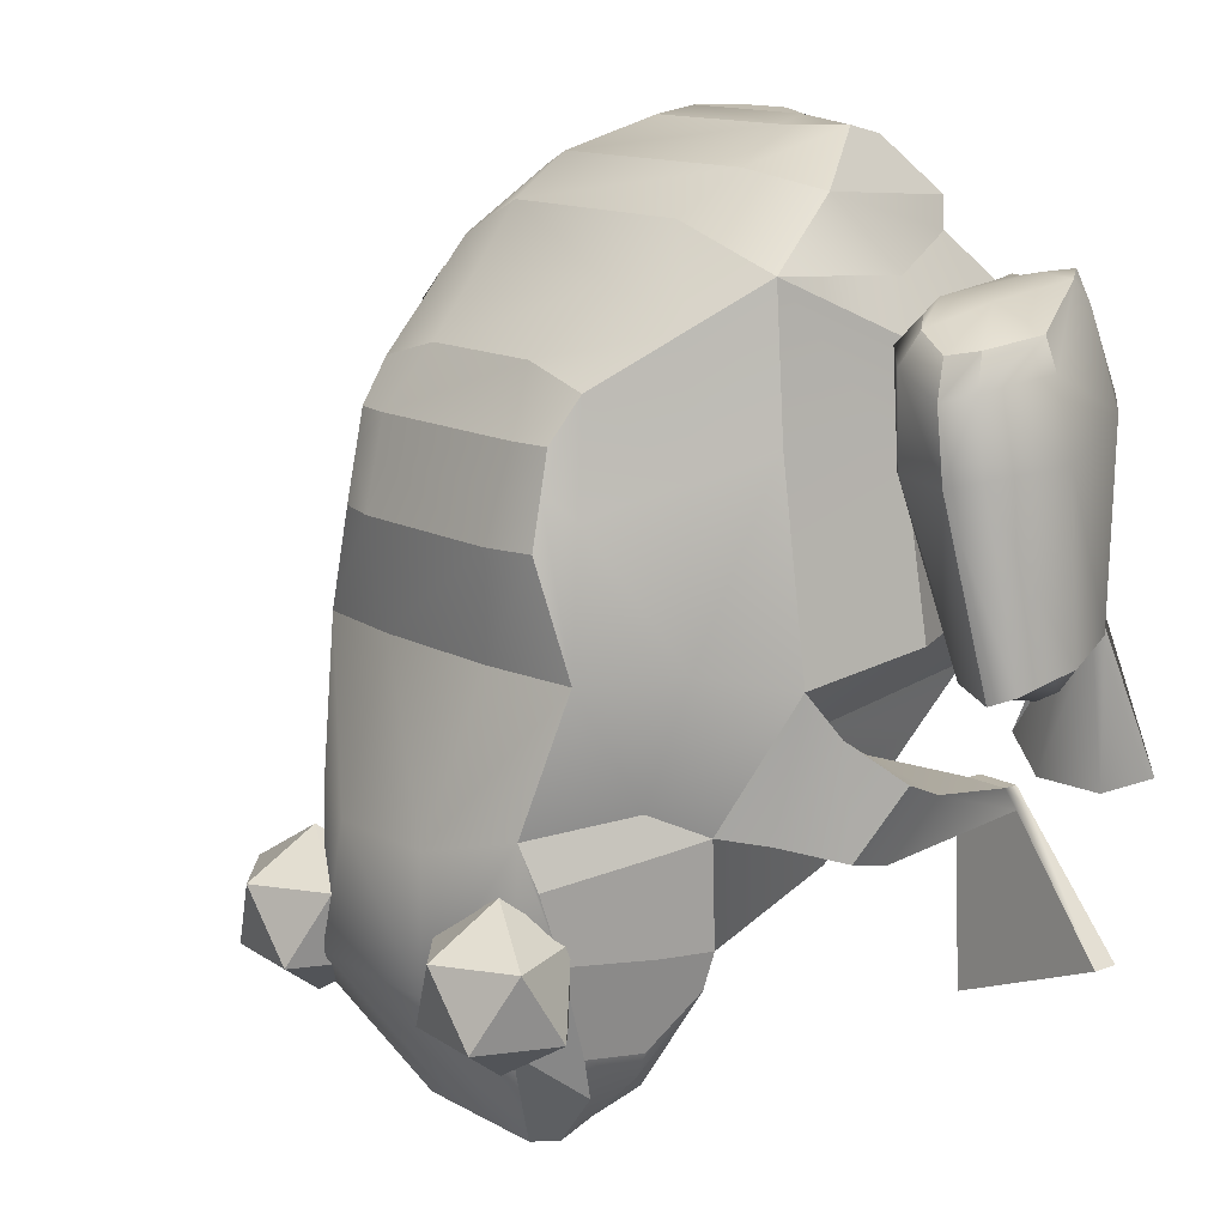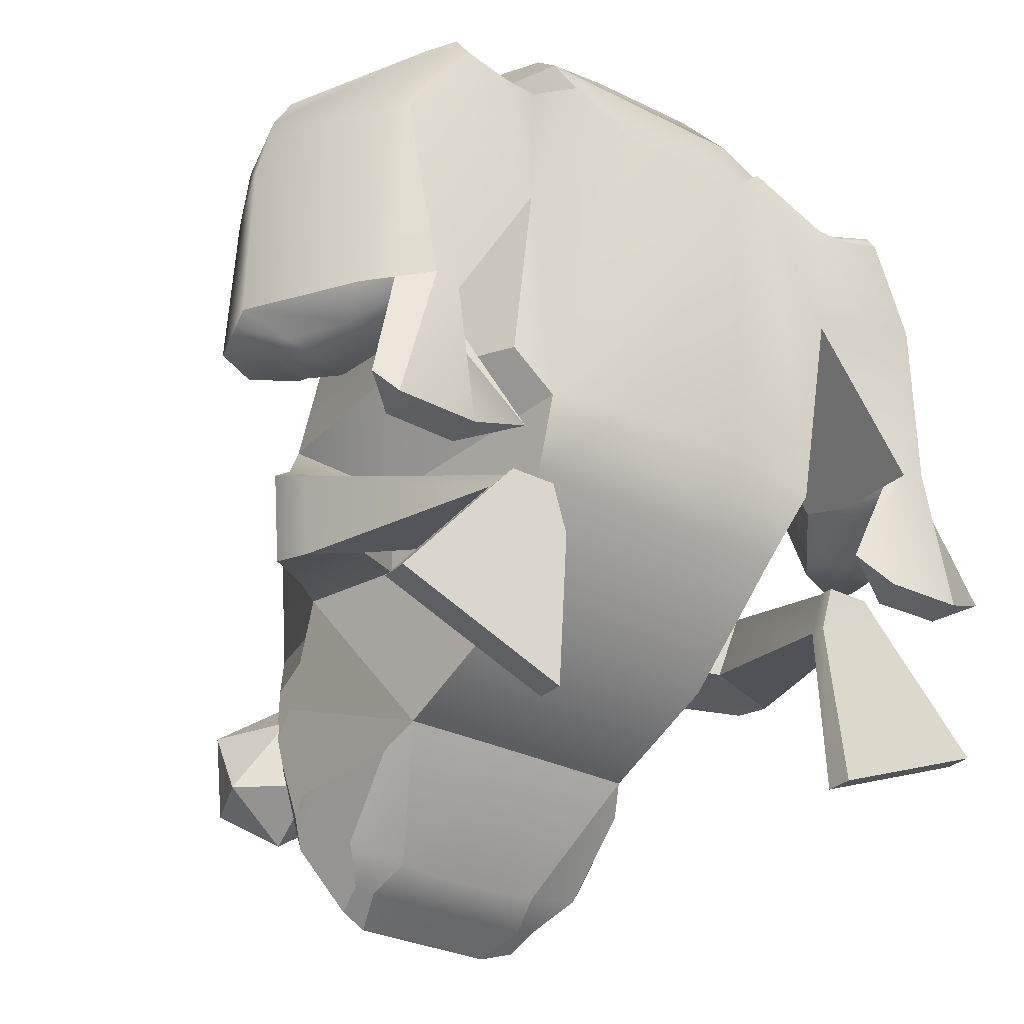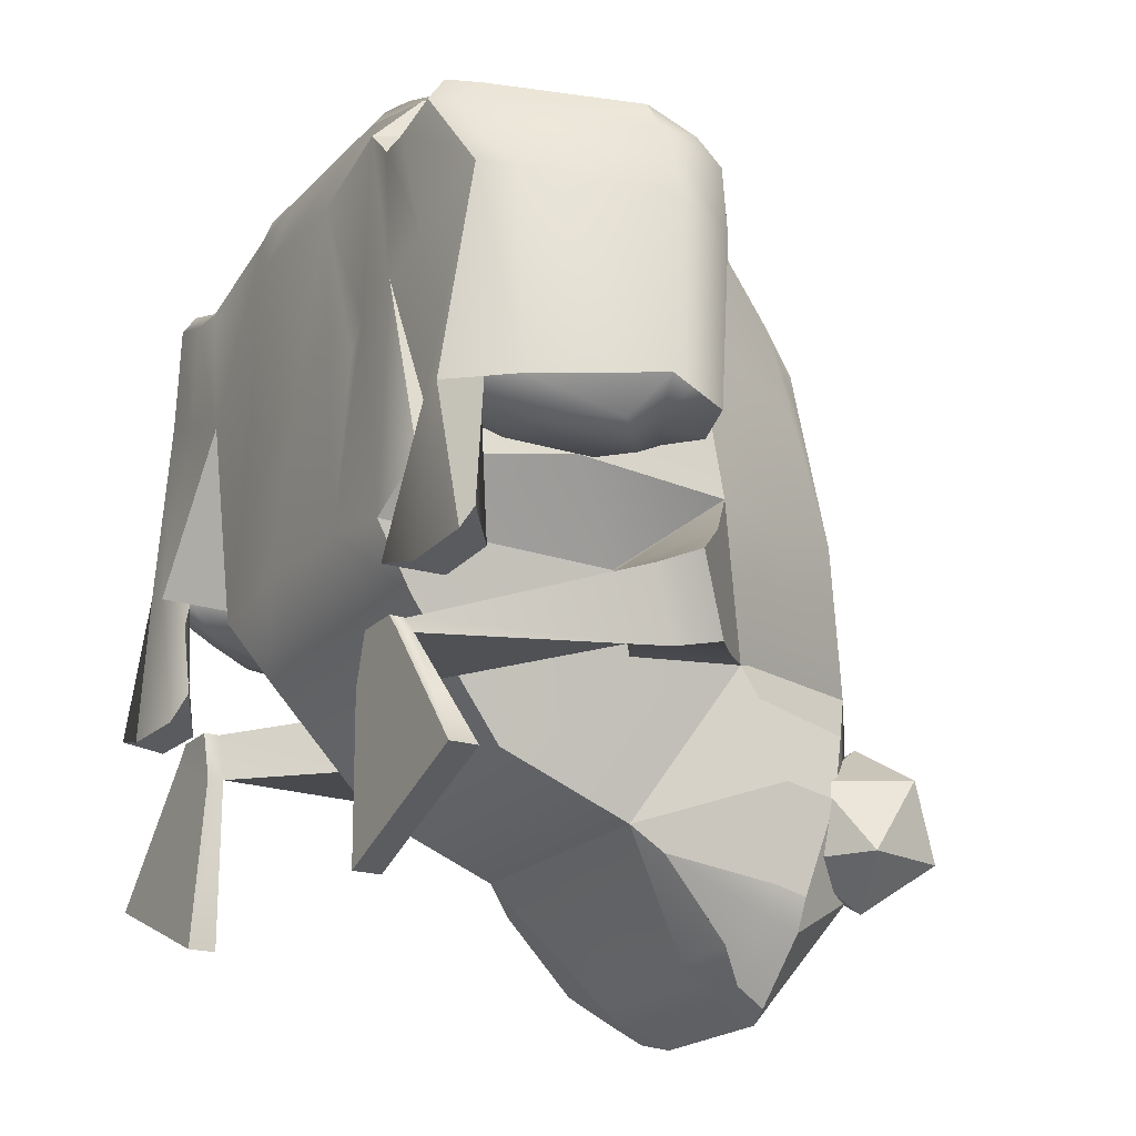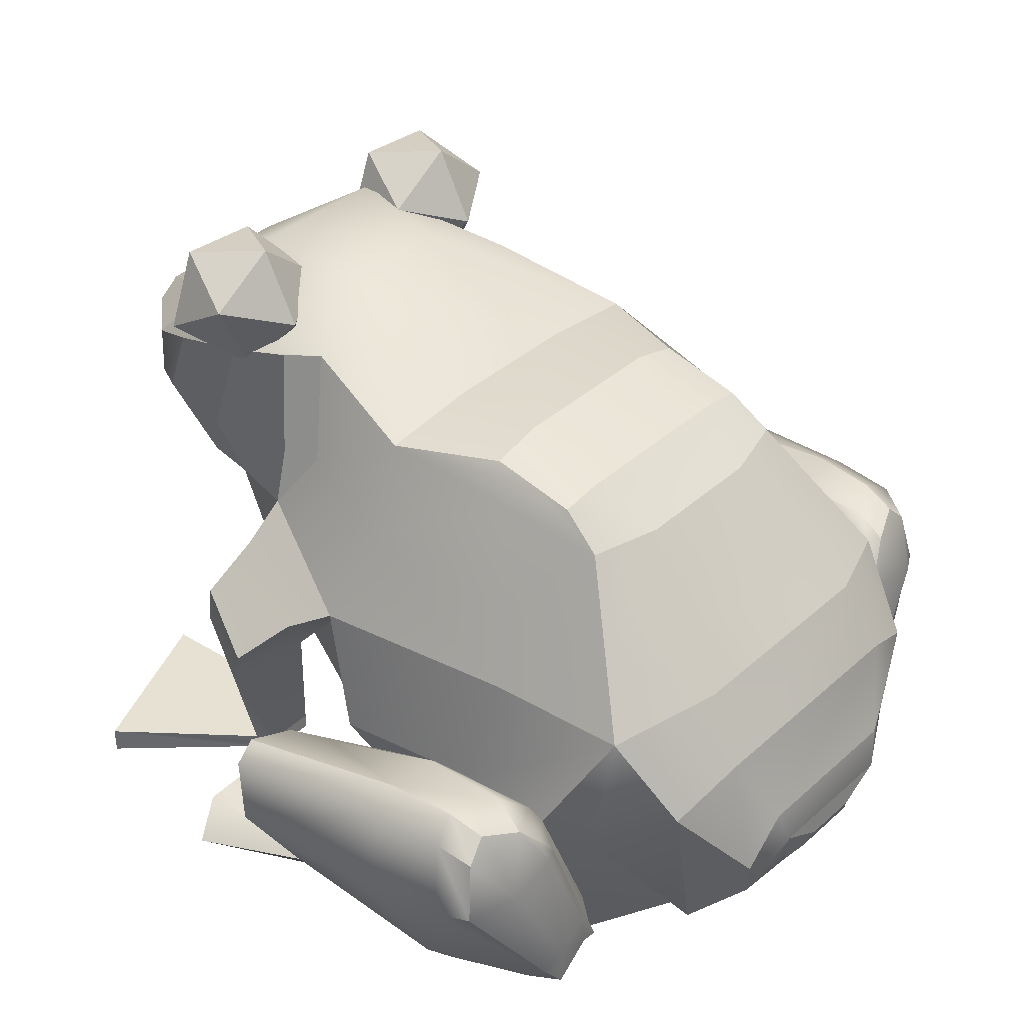
<metadata>
{"format":"obj","ext":"obj","renderer":"f3d","projection":"perspective","resolution":1024,"background":"white","views":[{"elev":13.4,"azim":-128.9,"up":"+Z"},{"elev":-29.8,"azim":-36.5,"up":"+Z"},{"elev":-20.2,"azim":60.0,"up":"+Z"},{"elev":37.6,"azim":-48.6,"up":"+Y"}]}
</metadata>
<code>
g default
v -2.675 0.4126 7.842
v 2.675 0.4126 7.842
v -3 9.571 5.617
v 3 9.571 5.617
v -1.578 9.77 -8.847
v 1.578 9.77 -8.847
v -2.788 6.208 -5.505
v 2.788 6.208 -5.501
v -4.616 6.482 7.587
v 4.616 6.482 7.587
v 1.726 8.047 -7.901
v -1.726 8.047 -7.901
v -3.765 10.41 0.6057
v 3.765 10.41 0.6057
v 5.673 6.635 0.2817
v 3.478 0.3534 -0.5761
v -3.478 0.3534 -0.5761
v -5.673 6.635 0.2817
v -2.762 3.365 -4.364
v 2.762 3.365 -4.364
v 2.554 11.4 -6.375
v -2.587 10.91 -6.475
v -3.097 11.13 -2.265
v 3.037 11.16 -2.316
v 4.461 7.728 -2.529
v 3.161 1.252 -1.831
v -3.161 1.252 -1.831
v -4.461 7.728 -2.529
v 4.095 0.8426 0.6057
v 4.184 0.01603 6.668
v 5.552 3.498 0.6057
v 5.515 4.175 6.398
v -4.095 0.8426 0.6057
v -5.552 3.498 0.6057
v -4.184 0.01603 6.668
v -5.515 4.175 6.398
v -1.465 0.01603 6.668
v 1.465 0.01603 6.668
v 1.553 0.3534 -0.275
v -1.553 0.3534 -0.275
v 1.553 1.252 -1.831
v -1.553 1.252 -1.831
v -1.278 3.365 -4.331
v 1.278 3.365 -4.331
v -1.107 6.207 -5.494
v 1.107 6.207 -5.494
v 0.6154 8.047 -7.982
v -0.6154 8.047 -7.982
v -0.6761 9.77 -8.847
v 0.6761 9.77 -8.847
v 1.553 12.22 -5.379
v -1.553 12.22 -5.379
v -1.278 11.95 -2.716
v 1.278 11.95 -2.716
v -1.553 10.65 0.6057
v 1.553 10.65 0.6057
v -1.465 9.571 6.037
v 1.465 9.571 6.037
v -2.399 6.929 8.454
v 2.399 6.929 8.454
v -1.839 10.89 2.858
v -1.996 10.37 4.729
v 1.996 10.37 4.729
v 1.839 10.89 2.858
v -2.859 10.23 4.729
v -2.89 10.61 2.858
v 2.859 10.23 4.729
v 2.89 10.61 2.858
v -2.995 0.1636 3.631
v -4.145 0.1636 4.016
v -5.552 4.175 4.26
v -4.842 6.482 4.533
v -3.335 9.939 3.425
v -2.872 10.4 3.91
v -1.928 10.59 3.91
v 1.928 10.59 3.91
v 2.872 10.4 3.91
v 3.335 9.939 3.425
v 4.842 6.482 4.533
v 5.552 4.175 4.26
v 4.145 0.1636 4.016
v 2.995 0.1636 3.631
v 1.503 0.6528 3.631
v -1.94 8.847 -8.384
v -0.8383 8.847 -8.384
v 0.8383 8.847 -8.384
v 1.94 8.847 -8.384
v 3.519 8.566 -2.137
v 4.497 8.308 0.6057
v 4.142 8.088 4.018
v 3.865 7.917 6.672
v 1.965 8.123 7.331
v -1.965 8.123 7.331
v -3.865 7.917 6.672
v -4.142 8.088 4.018
v -4.497 8.308 0.6057
v -3.519 8.566 -2.137
v 4.325 8.839 -4.65
v 3.818 8.582 -2.89
v 3.565 10.5 -4.619
v 3.339 10.85 -3.211
v -3.818 8.582 -2.89
v -4.254 8.839 -4.65
v -3.565 10.5 -4.619
v -3.339 10.85 -3.211
v 2.261 9.534 -8.654
v 2.382 8.877 -8.296
v 3.294 9.695 -7.336
v 3.381 9.854 -6.617
v 3.863 8.815 -6.59
v 3.115 6.781 -6.068
v 2.991 8.203 -7.655
v -2.382 8.873 -8.295
v -2.991 8.198 -7.655
v -3.116 6.777 -6.07
v -3.863 8.811 -6.589
v -3.381 9.85 -6.617
v -3.32 9.667 -7.445
v -2.261 9.53 -8.653
v 3.582 8.818 -7.182
v -3.582 8.814 -7.181
v -3.013 0.7832 8.571
v -1.975 0.7832 8.571
v 1.975 0.7832 8.571
v 3.271 1.214 8.571
v 4.106 4.774 8.94
v 2.606 5.548 9.299
v -2.606 5.548 9.308
v -4.106 4.774 8.94
v -5.239 4.021 7.486
v 5.239 4.021 7.486
v 4.21 5.014 -0.9897
v 3.842 5.597 -2.527
v -4.21 5.014 -0.9897
v -3.842 5.597 -2.527
v 7.009 5.29 -1.391
v 6.843 4.373 -1.781
v 6.39 6.08 -2.88
v 6.279 5.069 -3.113
v -6.279 5.069 -3.113
v -6.39 6.08 -2.88
v -6.843 4.373 -1.781
v -7.009 5.29 -1.391
v 6.168 6.138 -0.5894
v 5.081 4.542 -1.382
v 4.909 5.041 -2.645
v 5.263 6.962 -2.652
v -6.168 6.138 -0.5894
v -5.081 4.542 -1.382
v -4.909 5.041 -2.645
v -5.263 6.962 -2.652
v 3.724 0.3825 -2.909
v 3.411 0.3825 -3.938
v 5.041 0.3825 -3.282
v 4.71 0.3825 -2.906
v -3.724 0.3825 -2.909
v -3.411 0.3825 -3.938
v -4.71 0.3825 -2.906
v -5.041 0.3825 -3.282
v 3.724 0.05037 -2.909
v 3.411 0.05037 -3.938
v 5.041 0.05037 -3.282
v 4.71 0.05037 -2.906
v -3.724 0.05037 -2.909
v -3.411 0.05037 -3.938
v -4.71 0.05037 -2.906
v -5.041 0.05037 -3.282
v 3.712 0.506 -7.389
v 7.327 0.506 -5.934
v 7.327 -0.07307 -5.934
v 3.712 -0.07307 -7.389
v -3.712 0.506 -7.389
v -7.327 0.506 -5.934
v -3.712 -0.07307 -7.389
v -7.327 -0.07307 -5.934
v -2.509 2.022 9.754
v -1.263 1.362 9.315
v 1.263 1.362 9.351
v 2.509 2.12 9.396
v 2.764 3.665 9.507
v 1.804 3.903 9.968
v -1.804 3.903 9.968
v -2.764 3.019 9.97
v -1.54 3.127 10.12
v 1.582 3.127 10.13
v -1.065 1.876 9.749
v 1.356 1.876 9.724
v -0.6056 2.656 10.17
v 0.6056 2.656 10.17
v -0.7377 2.241 10
v 0.8607 2.241 10
v -7.167 0.376 5.174
v -7.76 5.423 4.128
v -5.955 -0.01155 6.941
v -7.582 5.423 5.61
v 7.167 0.376 5.174
v 5.955 -0.01155 6.941
v 7.76 5.423 4.128
v 7.582 5.423 5.61
v -6.153 -0.07963 0.7033
v -6 2.924 1.01
v -6.702 -0.1005 0.8744
v -8.17 4.594 0.1865
v 6 2.924 1.01
v 6.153 -0.07963 0.7033
v 8.17 4.594 0.1865
v 6.702 -0.1005 0.8744
v -9.107 3.341 0.8579
v -8.946 3.46 4.493
v -8.561 3.505 6.051
v 9.107 3.341 0.8579
v 8.946 3.46 4.493
v 8.561 3.505 6.051
v -6.567 5.399 6.112
v -6.638 5.399 4.226
v -7.155 4.291 0.3727
v 6.567 5.399 6.112
v 6.638 5.399 4.226
v 7.155 4.291 0.3727
v -8.85 4.531 0.4837
v -8.374 5.046 4.29
v -8.181 5.066 5.805
v 8.85 4.531 0.4837
v 8.374 5.046 4.29
v 8.181 5.066 5.805
v -5.478 0.1064 4.455
v -6.548 5.325 4.234
v -4.932 -0.03533 6.654
v -5.951 4.899 6.383
v -7.02 4.579 1.521
v 5.478 0.1064 4.455
v 4.932 -0.03533 6.654
v 6.548 5.325 4.234
v 5.951 4.899 6.383
v 7.02 4.579 1.521
v -6.881 3.015 -0.03119
v -8.292 2.868 0.2056
v 6.881 3.015 -0.03119
v 8.292 2.868 0.2056
v -6.524 3.545 0.6112
v -7.377 3.659 0.0271
v -8.339 3.515 0.1486
v -9.009 3.792 0.716
v 6.524 3.545 0.6112
v 7.377 3.659 0.0271
v 8.339 3.515 0.1486
v 9.009 3.792 0.716
v -6.075 1.748 0.6657
v -6.534 1.355 0.1333
v -7.528 1.725 0.3294
v -7.749 1.09 0.8673
v 6.075 1.748 0.6657
v 6.534 1.355 0.1333
v 7.528 1.725 0.3294
v 7.749 1.09 0.8673
v -7.703 0.9054 4.969
v -6.409 0.3159 6.786
v 7.703 0.9054 4.969
v 6.409 0.3159 6.786
v -4.376 1.106 6.629
v 4.376 1.106 6.629
v -6.22 4.047 7.205
v -5.805 3.879 6.962
v -6.212 4.439 6.937
v -6.634 4.907 6.725
v -7.279 3.785 7.202
v -7.451 5.168 6.391
v -7.911 4.698 6.488
v -8.193 3.43 6.692
v -6.447 0.8412 7.287
v -5.934 1.184 7.394
v -5.086 1.339 7.209
v -4.802 1.026 7.166
v -6.018 0.3052 7.408
v -4.965 0.541 7.18
v -4.62 0.5463 7.199
v 6.447 0.8412 7.287
v 5.934 1.184 7.394
v 6.018 0.3052 7.408
v 5.086 1.339 7.209
v 4.802 1.026 7.166
v 4.62 0.5463 7.199
v 4.965 0.541 7.18
v 7.911 4.698 6.488
v 7.279 3.785 7.202
v 8.193 3.43 6.692
v 6.634 4.907 6.725
v 6.22 4.047 7.205
v 7.451 5.168 6.391
v 5.805 3.879 6.962
v 6.212 4.439 6.937
v -7.273 0.5484 0.8705
v -7.026 0.6148 0.6609
v -6.307 0.5029 0.4718
v -6.126 0.5579 0.6901
v 7.273 0.5484 0.8705
v 7.026 0.6148 0.6609
v 6.307 0.5029 0.4718
v 6.126 0.5579 0.6901
v -5.759 0.6292 -2.384
v -4.472 -0.02576 -1.875
v -5.646 0.04672 -2.18
v -7.357 0.5916 -2.356
v -7.453 8.5e-05 -2.169
v -8.121 -0.04545 -1.994
v 7.453 8.5e-05 -2.169
v 7.357 0.5916 -2.356
v 8.121 -0.04545 -1.994
v 5.646 0.04672 -2.18
v 5.759 0.6292 -2.384
v 4.472 -0.02576 -1.875
g pCube1
f 93 59 60 92 58 57
f 52 53 54 51
f 86 47 48 85 49 50
f 42 43 44 41
f 99 25 8 98 100 101
f 103 7 28 102 105 104
f 181 185 180
f 25 133 20 8
f 45 48 47 46
f 135 19 27
f 61 75 76 64
f 90 79 15 89 14 78
f 80 81 29 31
f 38 40 39 83
f 34 33 70 71
f 96 18 72 95 73 13
f 43 45 46 44
f 49 52 51 50
f 53 55 56 54
f 89 15 25 88 24 14
f 138 136 137 139
f 40 42 41 39
f 134 135 27 17
f 97 28 18 96 13 23
f 81 82 16 29
f 31 132 15
f 15 79 80 31
f 32 131 2 30 261
f 34 134 17 33
f 17 69 70 33
f 36 130 9
f 71 72 18 34
f 17 40 38 37 1 69
f 27 42 40 17
f 19 43 42 27
f 7 45 43 19
f 12 48 45 7
f 85 48 12 84 5 49
f 22 52 49 5
f 23 53 52 22
f 13 55 53 23
f 74 75 61 66
f 94 9 59 93 57 3
f 92 60 10 91 4 58
f 64 76 77 68
f 54 56 14 24
f 51 54 24 21
f 50 51 21 6
f 87 11 47 86 50 6
f 46 47 11 8
f 44 46 8 20
f 41 44 20 26
f 39 41 26 16
f 82 83 39 16
f 57 58 63 62
f 56 55 61 64
f 3 57 62 65
f 55 13 66 61
f 13 73 74 66
f 58 4 67 63
f 77 78 14 68
f 14 56 64 68
f 70 69 1 35
f 193 221 222 195
f 9 72 71 36
f 95 72 9 94 3 73
f 74 73 3 65
f 65 62 75 74
f 76 75 62 63
f 77 76 63 67
f 4 78 77 67
f 91 10 79 90 78 4
f 80 79 10 32
f 197 196 258 259
f 2 82 81 30
f 38 83 82 2
f 99 101 24 88 25
f 21 24 101 100
f 102 28 97 23 105
f 23 22 104 105
f 120 108 109 110 111
f 113 114 115 121 118 119
f 6 21 108 106
f 21 100 109 108
f 110 109 100 98 8 111
f 8 11 112 111
f 107 112 11 87 6 106
f 12 7 115 114
f 116 115 7 103 104 117
f 104 22 118 117
f 22 5 119 118
f 113 119 5 84 12 114
f 107 106 108 120 111 112
f 121 115 116 117 118
f 1 37 123 122
f 37 38 124 123
f 38 2 125 124
f 2 131 126 125
f 10 60 127 126
f 60 59 128 127
f 59 9 129 128
f 9 130 129
f 1 130 36 260 35
f 129 130 1 122
f 10 131 32
f 126 131 10
f 16 132 31 29
f 133 132 16 26
f 20 133 26
f 18 134 34
f 141 140 142 143
f 7 19 135 28
f 144 145 137 136
f 147 144 136 138
f 160 161 162 163
f 146 147 138 139
f 28 135 150 151
f 135 134 149 150
f 134 18 148 149
f 18 28 151 148
f 15 132 145 144
f 132 133 146 145
f 133 25 147 146
f 25 15 144 147
f 149 148 143 142
f 165 164 166 167
f 151 150 140 141
f 148 151 141 143
f 145 146 153 152
f 146 139 154 153
f 139 137 155 154
f 137 145 152 155
f 150 149 156 157
f 149 142 158 156
f 142 140 159 158
f 140 150 157 159
f 152 153 161 160
f 168 169 170 171
f 154 155 163 162
f 155 152 160 163
f 157 156 164 165
f 156 158 166 164
f 158 159 167 166
f 173 172 174 175
f 153 154 169 168
f 154 162 170 169
f 162 161 171 170
f 161 153 168 171
f 159 157 172 173
f 157 165 174 172
f 165 167 175 174
f 167 159 173 175
f 122 123 177 176
f 123 124 178 177
f 124 125 179 178
f 125 126 180 179
f 126 127 181 180
f 127 128 182 181
f 128 129 183 182
f 129 122 176 183
f 183 184 182
f 182 184 185 181
f 176 186 184 183
f 189 188 190 191
f 180 185 187 179
f 176 177 186
f 187 186 177 178
f 179 187 178
f 185 184 188 189
f 184 186 190 188
f 186 187 191 190
f 187 185 189 191
f 240 241 216
f 70 35 228 226
f 262 263 264 265
f 214 215 193 195
f 30 81 231 232
f 296 297 254 255
f 80 32 234 233
f 277 278 279
f 71 70 200 295 248 201
f 70 226 200
f 220 221 193 203
f 193 215 230 216 203
f 81 80 204 252 299 205
f 80 233 235 219 244 204
f 255 258 196 207 296
f 196 231 205 207
f 251 256 209 208
f 210 209 256 257
f 223 224 212 211 247
f 213 212 224 225
f 36 71 227 229
f 216 230 227 71 201 240
f 218 217 199 198
f 219 235 218 198 206
f 208 209 221 220 243
f 222 221 209 210
f 198 224 223 206
f 225 224 198 199
f 226 228 194 192
f 200 226 192 202
f 229 227 215 214
f 227 230 215
f 232 231 196 197
f 233 234 217 218
f 235 233 218
f 205 231 81
f 216 241 242 220 203
f 298 299 252 253
f 220 242 243
f 297 298 253 254
f 201 248 249 236
f 237 236 249 250
f 208 237 250 251
f 238 204 244 245
f 239 238 245 246
f 211 239 246 247
f 201 236 241 240
f 242 241 236 237
f 243 242 237 208
f 245 244 219
f 246 245 219 206 223
f 247 246 223
f 300 301 302
f 303 300 302 304
f 305 303 304
f 253 252 204 238
f 254 253 238 239
f 255 254 239 211
f 192 256 251 292 202
f 257 256 192 194
f 211 212 258 255
f 259 258 212 213
f 266 262 265 267 268
f 280 281 282 283
f 269 266 268
f 278 280 283 279
f 270 271 266 269
f 271 272 262 266
f 272 273 263 262
f 284 285 286
f 287 288 285 284 289
f 290 288 287 291
f 274 271 270
f 275 272 271 274
f 276 273 272 275
f 286 285 278 277
f 285 288 280 278
f 290 281 280 288
f 36 229 264 263
f 229 214 265 264
f 214 195 267 265
f 195 222 268 267
f 222 210 269 268
f 210 257 270 269
f 260 36 263 273
f 257 194 274 270
f 194 228 275 274
f 35 260 273 276
f 228 35 276 275
f 197 259 277 279
f 261 30 282 281
f 30 232 283 282
f 232 197 279 283
f 213 225 284 286
f 225 199 289 284
f 199 217 287 289
f 217 234 291 287
f 234 32 290 291
f 259 213 286 277
f 32 261 281 290
f 251 250 293 292
f 250 249 294 293
f 249 248 295 294
f 306 307 308
f 309 310 307 306
f 309 311 310
f 294 295 301 300
f 295 200 302 301
f 293 294 300 303
f 200 202 304 302
f 292 293 303 305
f 202 292 305 304
f 297 296 308 307
f 296 207 306 308
f 298 297 307 310
f 207 205 309 306
f 205 299 311 309
f 299 298 310 311
g default
v 2.904 11.5 -6.688
v 3.881 12.66 -5.75
v 2.102 12.78 -5.75
v 1.43 11.13 -5.75
v 2.795 9.982 -5.75
v 4.31 10.92 -5.75
v 4.377 11.86 -4.232
v 3.013 13.01 -4.232
v 1.498 12.07 -4.232
v 1.926 10.34 -4.232
v 3.396 10.21 -4.232
v 2.904 11.5 -3.294
g pPlatonic1
f 312 314 313
f 312 315 314
f 312 316 315
f 312 317 316
f 312 313 317
f 313 314 319
f 314 315 320
f 315 316 321
f 316 317 322
f 317 313 318
f 313 319 318
f 314 320 319
f 315 321 320
f 316 322 321
f 317 318 322
f 318 319 323
f 319 320 323
f 320 321 323
f 321 322 323
f 322 318 323
g default
v -2.865 11.38 -6.688
v -1.887 12.54 -5.75
v -3.667 12.67 -5.75
v -4.339 11.02 -5.75
v -2.974 9.869 -5.75
v -1.459 10.81 -5.75
v -1.392 11.75 -4.232
v -2.756 12.9 -4.232
v -4.271 11.95 -4.232
v -3.476 10.22 -4.232
v -2.064 10.09 -4.232
v -2.865 11.38 -3.294
g pPlatonic2
f 324 326 325
f 324 327 326
f 324 328 327
f 324 329 328
f 324 325 329
f 325 326 331
f 326 327 332
f 327 328 333
f 328 329 334
f 329 325 330
f 325 331 330
f 326 332 331
f 327 333 332
f 328 334 333
f 329 330 334
f 330 331 335
f 331 332 335
f 332 333 335
f 333 334 335
f 334 330 335

</code>
